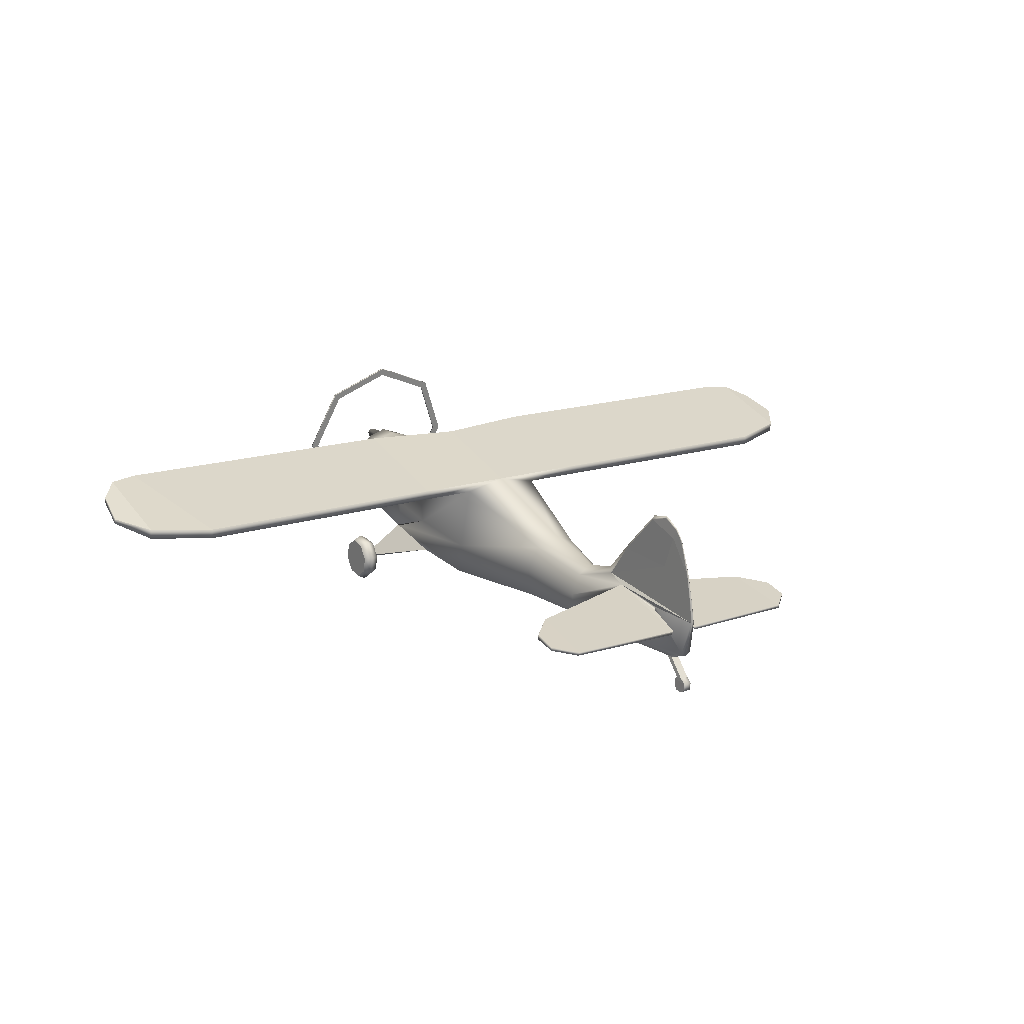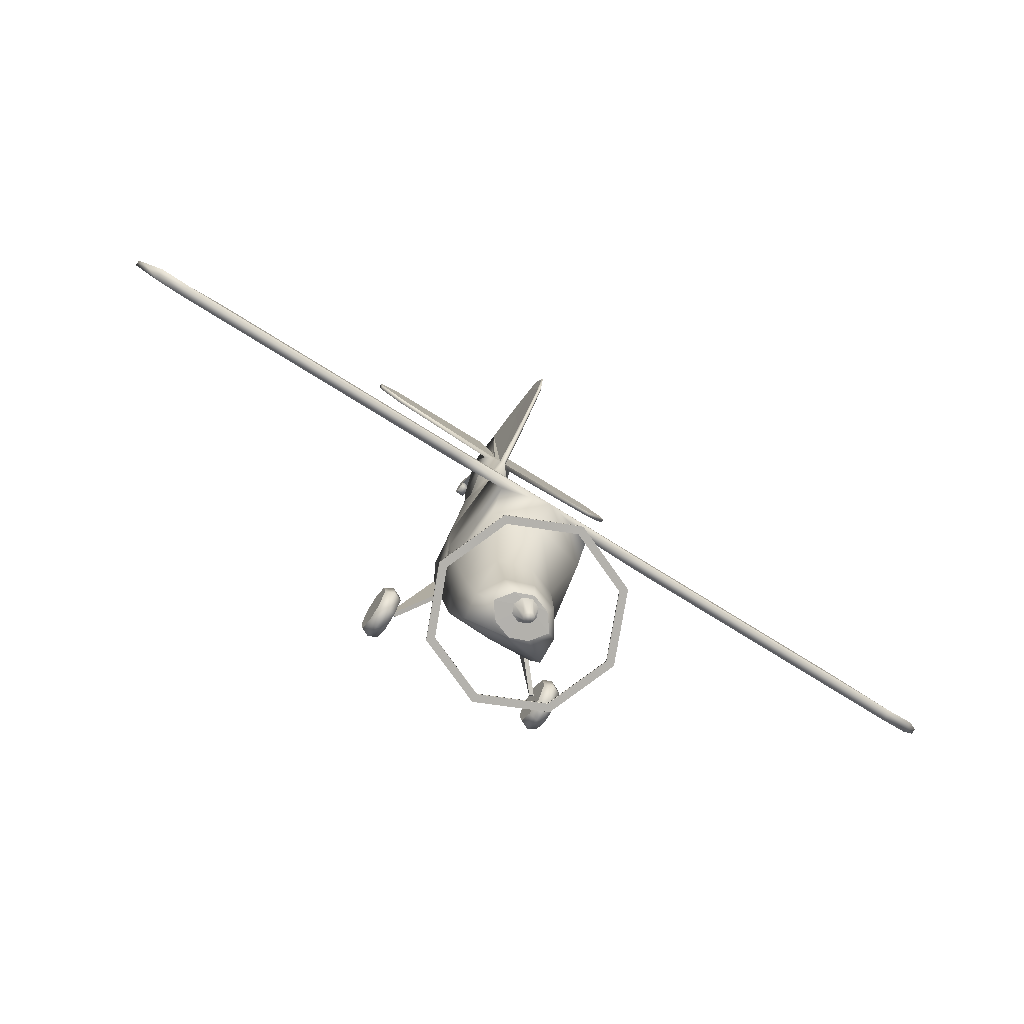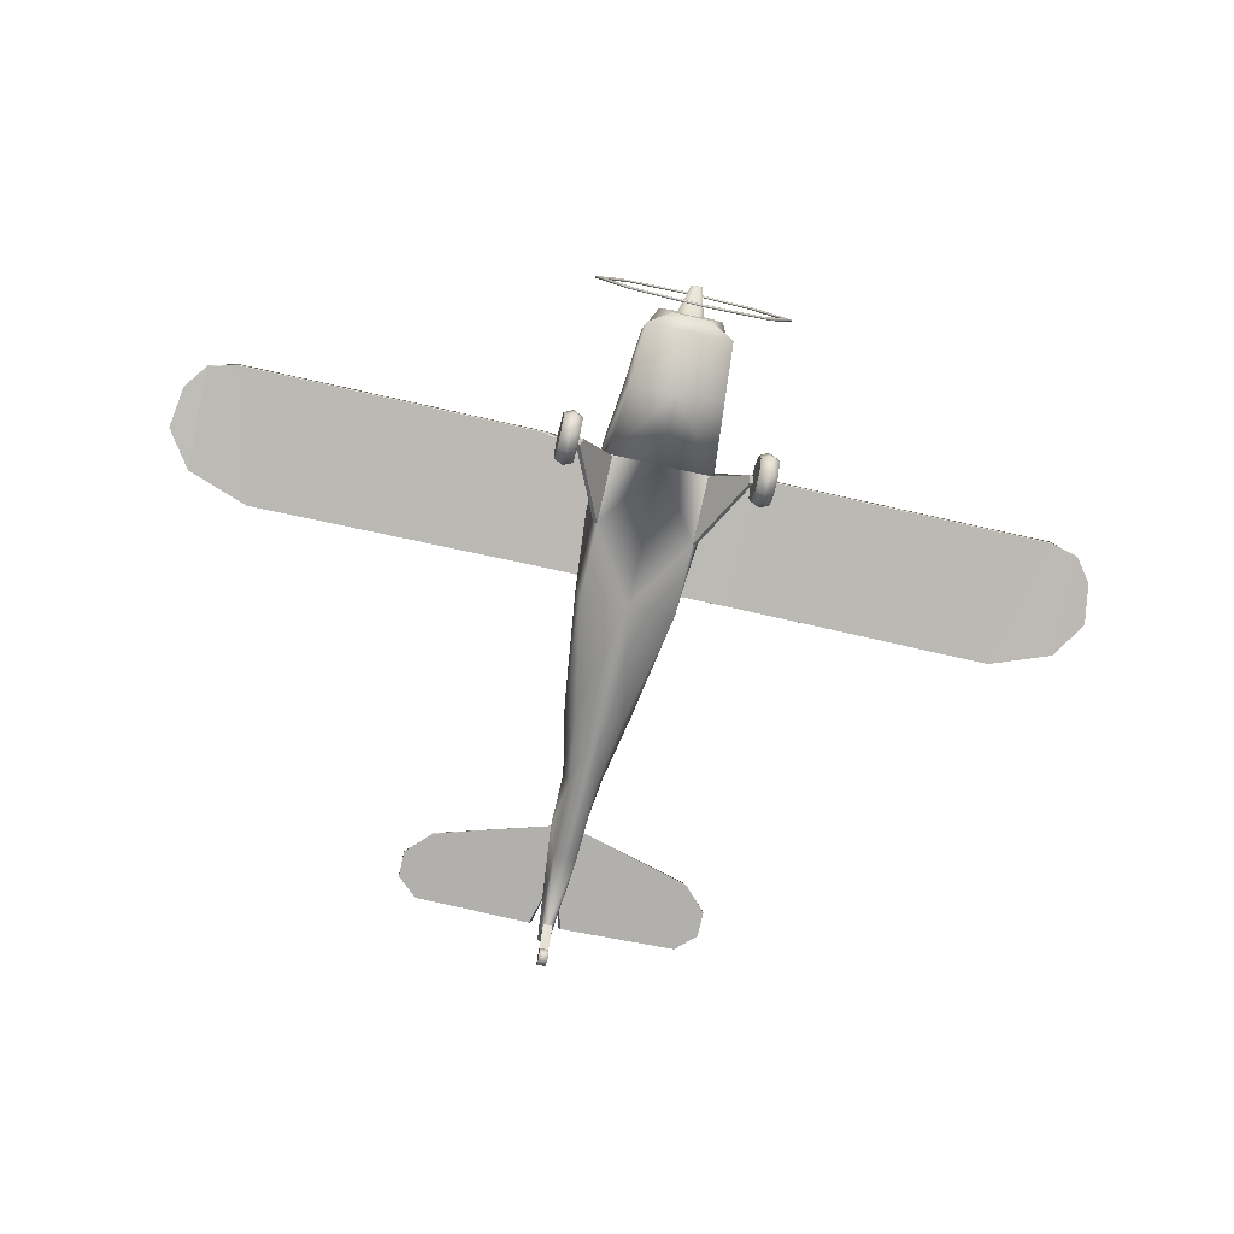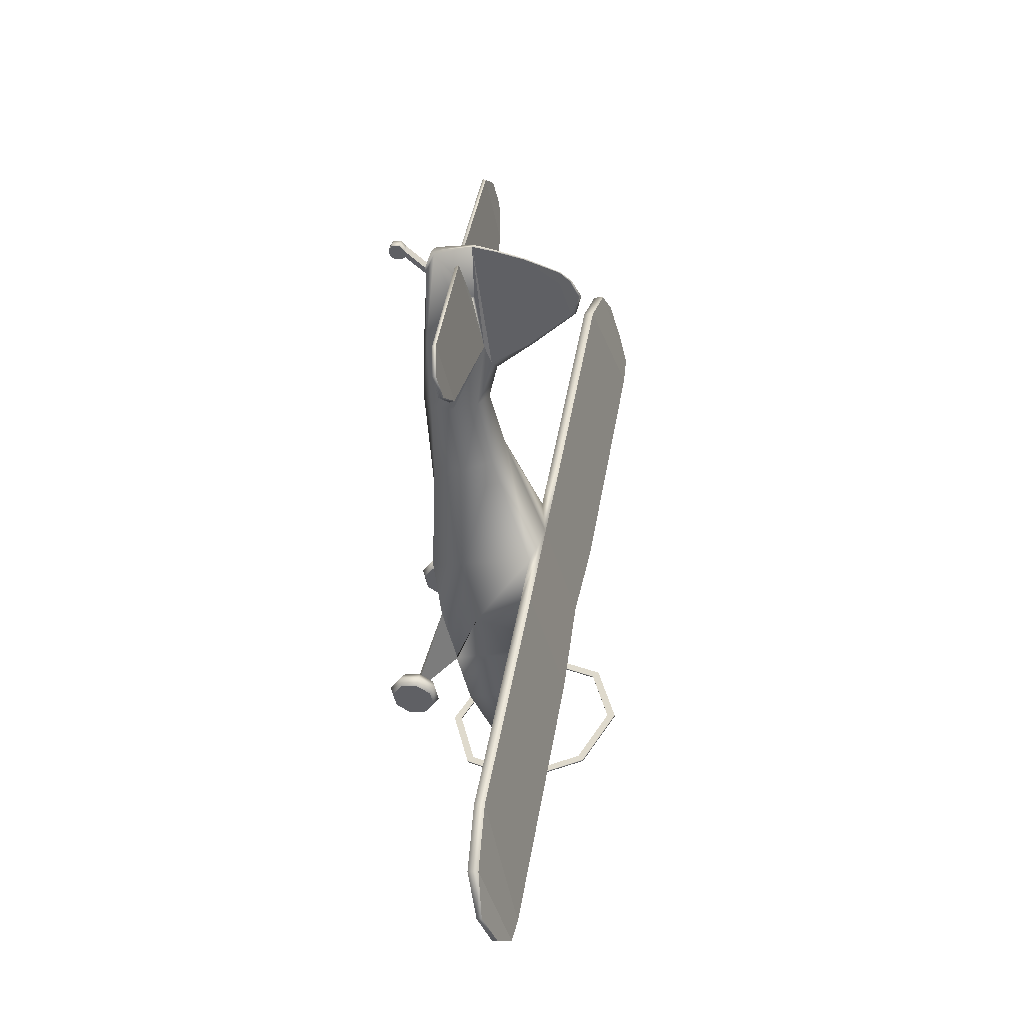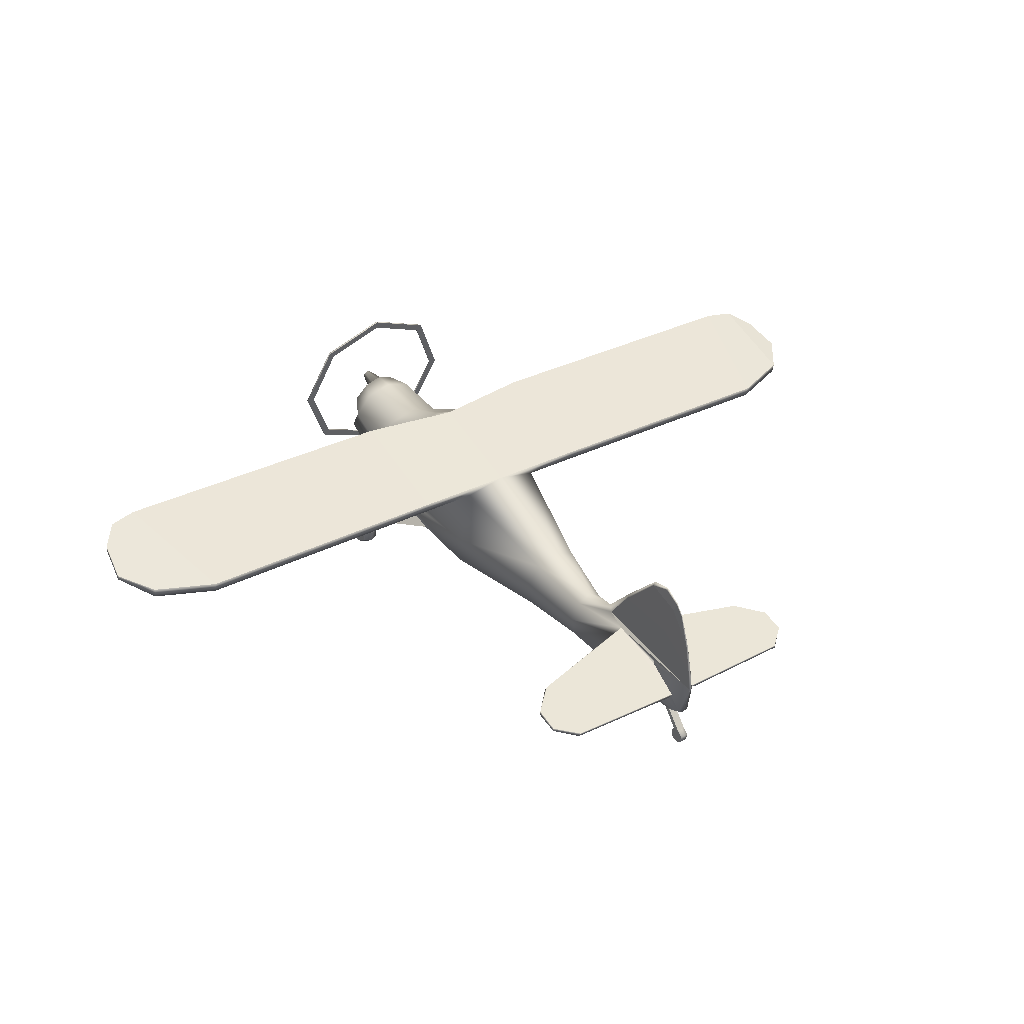
<metadata>
{"format":"obj","ext":"obj","renderer":"f3d","projection":"perspective","resolution":1024,"background":"white","views":[{"elev":16.3,"azim":-33.6,"up":"+Y"},{"elev":-69.3,"azim":147.2,"up":"+Z"},{"elev":-67.0,"azim":167.0,"up":"+Y"},{"elev":43.3,"azim":99.3,"up":"+Z"},{"elev":34.0,"azim":-34.1,"up":"+Y"}]}
</metadata>
<code>
o S108_Circle.006
v -1.021 -0.01605 0.1053
v -0.9237 0.03101 0.09676
v -1.119 0.03101 0.09676
v -1.021 0.03022 -0.1163
v -0.9237 0.06992 -0.08961
v -1.119 0.06992 -0.08961
v -1.021 0.2227 -0.2396
v -0.9237 0.2318 -0.1933
v -1.119 0.2799 0.05147
v -1.119 0.2318 -0.1933
v -1.021 0.4487 -0.1925
v -0.9237 0.4219 -0.1537
v -0.9237 0.2799 0.05147
v -1.119 0.4219 -0.1537
v -1.021 0.5758 -0.002383
v -0.9237 0.5287 0.006182
v -1.119 0.5287 0.006182
v -1.021 0.5295 0.2192
v -0.9237 0.4898 0.1926
v -1.119 0.4898 0.1926
v -1.021 0.337 0.3426
v -0.9237 0.3279 0.2963
v -1.119 0.3279 0.2963
v -1.021 0.111 0.2954
v -0.9237 0.1379 0.2566
v -1.119 0.1379 0.2566
v -0.5505 0.5506 0.9917
v -0.5629 0.7304 0.2747
v -0.5118 0.5486 0.9914
v -0.5104 0.7174 0.2894
v -0.09831 1.662 -1.107
v -0.139 1.565 -1.127
v -0.09831 1.468 -1.147
v -0.04264 1.668 -1.413
v -0.06031 1.626 -1.422
v -0.04264 1.584 -1.431
v -0.2996 1.648 -0.851
v -0.4771 1.375 -0.9079
v -0.4598 1.134 -1.067
v -0.339 1.549 -0.1864
v -0.5329 1.232 -0.3297
v -0.4992 0.8695 -0.4762
v -0.2603 1.124 3.281
v -0.3681 0.8299 3.22
v -0.2603 0.4557 3.123
v -0.623 0.9878 1.047
v -0.5556 1.97 0.7636
v -0.1516 0.9476 4.027
v -0.2144 0.6833 3.972
v -0.1516 0.4191 3.916
v -0.155 0.7675 5.927
v -0.1812 0.7293 5.919
v -0.06321 0.4844 5.971
v -0.03964 0.9071 5.433
v -0.05606 0.8818 5.428
v -0.03964 0.8428 5.42
v -0.5589 0.7143 0.2767
v -0.5536 1.776 0.4099
v -0.6174 1.097 0.439
v -0.5451 0.8431 1.896
v -0.5078 0.4532 1.786
v -0.4886 1.598 2.013
v -0.03904 1.093 4.541
v -0.0183 0.8879 6.082
v -0.02164 1.96 5.313
v -0.01014 1.44 5.975
v -0.007601 2.032 5.556
v -0.005675 1.821 5.843
v -0.2013 1.315 -1.177
v -0.341 1.491 -1.14
v -0.2013 1.667 -1.104
v -1.189 1.598 2.013
v -1.2 1.999 0.6256
v -1.134 2.123 0.6516
v -1.134 1.712 2.036
v -4.177 1.594 2.031
v -4.566 1.999 0.6256
v -4.566 2.123 0.6516
v -4.177 1.708 2.055
v -5.15 1.785 1.409
v -5.084 1.932 0.9649
v -5.084 1.991 0.9775
v -5.15 1.84 1.42
v -0.07311 1.016 4.794
v -0.1293 0.3882 4.827
v -0.1828 0.9662 4.783
v -0.01312 1.826 5.704
v -0.006175 1.933 5.747
v -1.722 0.7778 5.686
v -1.722 0.816 5.694
v -1.722 0.8845 5.422
v -1.722 0.8351 5.411
v -0.7455 2.329 -1.125
v -1.054 1.596 -1.278
v -0.7455 0.8617 -1.432
v -0.7455 0.8662 -1.453
v -0.7455 2.334 -1.147
v -1.054 1.6 -1.3
v -0.6808 0.9299 -1.44
v -0.9628 1.6 -1.3
v -0.6808 0.9254 -1.418
v -0.6808 2.266 -1.138
v -0.6808 2.27 -1.16
v -0.9628 1.596 -1.278
v -1.438 0.9412 5.148
v -1.459 0.8918 5.138
v -1.481 0.7733 5.899
v -1.494 0.7351 5.891
v -0.01422 1.136 6.042
v -0.03034 1.479 4.835
v -0.0184 1.444 5.556
v -0.05232 0.3847 5.697
v -0.04731 0.3809 5.768
v -0.04731 0.1659 5.955
v -0.05232 0.1697 5.884
v -0.04731 -0.01019 5.949
v -0.05232 0.00416 5.88
v -0.04731 0.02553 6.007
v -0.05232 0.05425 5.843
v -0.05232 0.1372 5.857
v -0.04731 0.1116 6.02
v -0.9308 0.3079 0.1118
v -0.8873 0.2835 0.1093
v -0.865 0.3169 0.04432
v -0.9085 0.3413 0.0468
v -4.861 1.645 1.792
v -4.861 1.758 1.815
v -4.883 2.107 0.7315
v -4.883 1.982 0.7056
v 1.021 -0.01605 0.1053
v 0.9237 0.03101 0.09676
v 1.119 0.03101 0.09676
v 1.021 0.03022 -0.1163
v 0.9237 0.06992 -0.08961
v 1.119 0.06992 -0.08961
v 1.021 0.2227 -0.2396
v 0.9237 0.2318 -0.1933
v 1.119 0.2799 0.05147
v 1.119 0.2318 -0.1933
v 1.021 0.4487 -0.1925
v 0.9237 0.4219 -0.1537
v 0.9237 0.2799 0.05147
v 1.119 0.4219 -0.1537
v 1.021 0.5758 -0.002383
v 0.9237 0.5287 0.006182
v 1.119 0.5287 0.006182
v 1.021 0.5295 0.2192
v 0.9237 0.4898 0.1926
v 1.119 0.4898 0.1926
v 1.021 0.337 0.3426
v 0.9237 0.3279 0.2963
v 1.119 0.3279 0.2963
v 1.021 0.111 0.2954
v 0.9237 0.1379 0.2566
v 1.119 0.1379 0.2566
v 0 0.383 5.697
v 0.5505 0.5506 0.9917
v 0.5629 0.7304 0.2747
v 0.5118 0.5486 0.9914
v 0.5104 0.7174 0.2894
v 0.09831 1.662 -1.107
v 0.139 1.565 -1.127
v 0.09831 1.468 -1.147
v 0.04264 1.668 -1.413
v 0.06031 1.626 -1.422
v 0.04264 1.584 -1.431
v 0.2996 1.648 -0.851
v 0.4771 1.375 -0.9079
v 0.4598 1.134 -1.067
v 0.339 1.549 -0.1864
v 0.5329 1.232 -0.3297
v 0.4992 0.8695 -0.4762
v 0.2603 1.124 3.281
v 0.3681 0.8299 3.22
v 0.2603 0.4557 3.123
v 0.623 0.9878 1.047
v 0.5556 1.97 0.7636
v 0.1516 0.9476 4.027
v 0.2144 0.6833 3.972
v 0.1516 0.4191 3.916
v 0.155 0.7675 5.927
v 0.1812 0.7293 5.919
v 0.06321 0.4844 5.971
v 0.03964 0.9071 5.433
v 0.05606 0.8818 5.428
v 0.03964 0.8428 5.42
v 0.5589 0.7143 0.2767
v 0.5536 1.776 0.4099
v 0.6174 1.097 0.439
v 0.5451 0.8431 1.896
v 0.5078 0.4532 1.786
v 0.4886 1.598 2.013
v 0.03904 1.093 4.541
v 0.0183 0.8879 6.082
v 0.02164 1.96 5.313
v 0.01014 1.44 5.975
v 0.007601 2.032 5.556
v 0.005675 1.821 5.843
v 0.2013 1.315 -1.177
v 0.341 1.491 -1.14
v 0.2013 1.667 -1.104
v 1.189 1.598 2.013
v 1.2 1.999 0.6256
v 1.134 2.123 0.6516
v 1.134 1.712 2.036
v 4.177 1.594 2.031
v 4.566 1.999 0.6256
v 4.566 2.123 0.6516
v 4.177 1.708 2.055
v 5.15 1.785 1.409
v 5.084 1.932 0.9649
v 5.084 1.991 0.9775
v 5.15 1.84 1.42
v 0.07311 1.016 4.794
v 0.1293 0.3882 4.827
v 0.1828 0.9662 4.783
v 0.01312 1.826 5.704
v 0.006175 1.933 5.747
v 1.722 0.7778 5.686
v 1.722 0.816 5.694
v 1.722 0.8845 5.422
v 1.722 0.8351 5.411
v 0.7455 2.329 -1.125
v 1.054 1.596 -1.278
v 0.7455 0.8617 -1.432
v 0.7455 0.8662 -1.453
v 0.7455 2.334 -1.147
v 1.054 1.6 -1.3
v 0.6808 0.9299 -1.44
v 0.9628 1.6 -1.3
v 0.6808 0.9254 -1.418
v 0.6808 2.266 -1.138
v 0.6808 2.27 -1.16
v 0.9628 1.596 -1.278
v 1.438 0.9412 5.148
v 1.459 0.8918 5.138
v 1.481 0.7733 5.899
v 1.494 0.7351 5.891
v 0.01422 1.136 6.042
v 0.03034 1.479 4.835
v 0.0184 1.444 5.556
v -0 1.702 -1.099
v -0 1.428 -1.156
v -0 1.685 -1.41
v -0 1.566 -1.435
v -0 1.745 -0.8307
v -0 1.138 -1.066
v -0 1.671 -0.1609
v -0 0.8494 -0.4804
v 0 1.246 3.306
v 0 0.36 3.111
v 0 0.7078 0.2691
v 0 2.094 0.7895
v 0 1.057 4.05
v 0 0.3096 3.894
v 0 0.4434 5.962
v 0 0.6929 0.2713
v 0 1.9 0.4357
v 0 0.4397 1.783
v 0 1.712 2.036
v 0 1.147 4.47
v 0 0.929 6.091
v 0 2.009 5.323
v 0 1.463 5.98
v 0 2.059 5.561
v 0 1.834 5.846
v -0 1.74 -1.088
v -0 1.242 -1.192
v 0 0.335 4.816
v 0 1.949 5.751
v -0 2.633 -1.062
v -0 0.5577 -1.495
v -0 0.5622 -1.517
v -0 2.638 -1.083
v -0 0.6478 -1.476
v -0 2.543 -1.08
v -0 2.548 -1.102
v -0 0.6523 -1.498
v 0 1.168 6.048
v 0 1.547 4.849
v 0.05232 0.3847 5.697
v 0.04731 0.3809 5.768
v 0 0.3786 5.768
v 0 0.1636 5.955
v 0 0.168 5.884
v 0.04731 0.1659 5.955
v 0.05232 0.1697 5.884
v 0 -0.01019 5.949
v 0 0.00416 5.88
v 0.04731 -0.01019 5.949
v 0.05232 0.00416 5.88
v 0.04731 0.02553 6.007
v 0 0.02436 6.007
v 0 0.05343 5.843
v 0.05232 0.05425 5.843
v 0 0.1098 6.019
v 0 0.136 5.857
v 0.05232 0.1372 5.857
v 0.04731 0.1116 6.02
v 0.9308 0.3079 0.1118
v 0.8873 0.2835 0.1093
v 0.865 0.3169 0.04432
v 0.9085 0.3413 0.0468
v 4.861 1.645 1.792
v 4.861 1.758 1.815
v 4.883 2.107 0.7315
v 4.883 1.982 0.7056
f 19 22 13
f 6 3 9
f 10 6 9
f 2 5 13
f 26 23 9
f 22 25 13
f 5 8 13
f 20 17 9
f 3 26 9
f 17 14 9
f 25 2 13
f 8 12 13
f 12 16 13
f 23 20 9
f 14 10 9
f 16 19 13
f 283 113 114 284
f 113 112 115 114
f 29 27 122 123
f 30 29 123 124
f 28 30 124 125
f 27 28 125 122
f 87 88 67 65
f 111 87 65 110
f 32 70 71 31
f 243 268 69 33
f 31 71 267 242
f 33 69 70 32
f 62 72 73 47
f 253 74 75 260
f 128 82 83 127
f 126 80 81 129
f 109 66 87 111
f 66 68 88 87
f 105 91 90 107
f 108 89 92 106
f 100 98 97 103
f 276 271 93 102
f 101 95 272 275
f 99 96 98 100
f 102 93 94 104
f 278 273 96 99
f 103 97 274 277
f 104 94 95 101
f 72 76 77 73
f 74 78 79 75
f 52 108 106 86
f 84 105 107 51
f 64 109 111 63
f 63 111 110
f 63 84 64
f 84 51 55
f 64 84 54
f 112 156 285 115
f 118 119 117 116
f 121 120 119 118
f 114 115 120 121
f 122 125 124 123
f 76 126 129 77
f 78 128 127 79
f 56 52 86
f 148 142 151
f 135 138 132
f 139 138 135
f 131 142 134
f 155 138 152
f 151 142 154
f 134 142 137
f 149 138 146
f 132 138 155
f 146 138 143
f 154 142 131
f 137 142 141
f 141 142 145
f 152 138 149
f 143 138 139
f 145 142 148
f 283 284 286 282
f 282 286 287 281
f 159 301 300 157
f 160 302 301 159
f 158 303 302 160
f 157 300 303 158
f 217 195 197 218
f 241 240 195 217
f 162 161 201 200
f 243 163 199 268
f 161 242 267 201
f 163 162 200 199
f 192 177 203 202
f 253 260 205 204
f 306 305 213 212
f 304 307 211 210
f 239 241 217 196
f 196 217 218 198
f 235 237 220 221
f 238 236 222 219
f 230 233 227 228
f 276 232 223 271
f 231 275 272 225
f 229 230 228 226
f 232 234 224 223
f 278 229 226 273
f 233 277 274 227
f 234 231 225 224
f 202 203 207 206
f 204 205 209 208
f 182 216 236 238
f 214 181 237 235
f 194 193 241 239
f 193 240 241
f 193 194 214
f 214 185 181
f 194 184 214
f 281 287 285 156
f 292 290 291 295
f 299 292 295 298
f 286 299 298 287
f 300 301 302 303
f 206 207 307 304
f 208 209 305 306
f 186 216 182
f 1 4 5 2
f 1 3 6 4
f 4 7 8 5
f 6 10 7 4
f 7 11 12 8
f 10 14 11 7
f 11 15 16 12
f 14 17 15 11
f 15 18 19 16
f 17 20 18 15
f 18 21 22 19
f 20 23 21 18
f 21 24 25 22
f 23 26 24 21
f 24 1 2 25
f 26 3 1 24
f 256 53 113 283
f 53 85 112 113
f 85 269 156 112
f 33 36 245 243
f 31 34 35 32
f 32 35 36 33
f 35 34 36
f 69 39 38 70
f 71 37 246 267
f 268 247 39 69
f 70 38 37 71
f 39 247 249 42
f 38 41 40 37
f 39 42 41 38
f 37 40 248 246
f 61 45 44 60
f 62 43 250 260
f 259 251 45 61
f 60 44 43 62
f 59 46 47 58
f 257 252 28 57
f 58 47 253 258
f 57 28 46 59
f 45 50 49 44
f 43 48 254 250
f 251 255 50 45
f 44 49 48 43
f 106 92 91 105
f 42 57 59 41
f 40 58 258 248
f 249 257 57 42
f 41 59 58 40
f 46 60 62 47
f 29 30 252 259
f 47 73 74 253
f 28 61 60 46
f 110 65 263 280
f 279 264 66 109
f 84 63 48
f 48 63 261 254
f 88 68 266 270
f 264 266 68 66
f 65 67 265 263
f 260 75 72 62
f 127 83 80 126
f 81 80 83 82
f 129 81 82 128
f 67 88 270 265
f 50 85 86 49
f 49 86 84 48
f 255 269 85 50
f 92 89 90 91
f 107 90 89 108
f 271 274 97 93
f 94 98 96 95
f 93 97 98 94
f 95 96 273 272
f 101 275 278 99
f 242 244 34 31
f 99 100 104 101
f 103 277 276 102
f 104 100 103 102
f 73 77 78 74
f 75 79 76 72
f 51 107 108 52
f 86 106 105 84
f 262 279 109 64
f 63 110 280 261
f 55 56 54
f 54 84 55
f 85 53 86
f 51 52 56 55
f 34 244 245 36
f 256 262 64 53
f 53 64 54 56
f 252 30 28
f 29 259 61 27
f 61 28 27
f 293 118 116 288
f 289 288 116 117
f 119 294 289 117
f 120 297 294 119
f 296 121 118 293
f 284 114 121 296
f 115 285 297 120
f 77 129 128 78
f 79 127 126 76
f 53 56 86
f 130 131 134 133
f 130 133 135 132
f 133 134 137 136
f 135 133 136 139
f 136 137 141 140
f 139 136 140 143
f 140 141 145 144
f 143 140 144 146
f 144 145 148 147
f 146 144 147 149
f 147 148 151 150
f 149 147 150 152
f 150 151 154 153
f 152 150 153 155
f 153 154 131 130
f 155 153 130 132
f 256 283 282 183
f 183 282 281 215
f 215 281 156 269
f 163 243 245 166
f 161 162 165 164
f 162 163 166 165
f 165 166 164
f 199 200 168 169
f 201 267 246 167
f 268 199 169 247
f 200 201 167 168
f 169 172 249 247
f 168 167 170 171
f 169 168 171 172
f 167 246 248 170
f 191 190 174 175
f 192 260 250 173
f 259 191 175 251
f 190 192 173 174
f 189 188 177 176
f 257 187 158 252
f 188 258 253 177
f 187 189 176 158
f 175 174 179 180
f 173 250 254 178
f 251 175 180 255
f 174 173 178 179
f 236 235 221 222
f 172 171 189 187
f 170 248 258 188
f 249 172 187 257
f 171 170 188 189
f 176 177 192 190
f 159 259 252 160
f 177 253 204 203
f 158 176 190 191
f 240 280 263 195
f 279 239 196 264
f 214 178 193
f 178 254 261 193
f 218 270 266 198
f 264 196 198 266
f 195 263 265 197
f 260 192 202 205
f 305 304 210 213
f 211 212 213 210
f 307 306 212 211
f 197 265 270 218
f 180 179 216 215
f 179 178 214 216
f 255 180 215 269
f 222 221 220 219
f 237 238 219 220
f 271 223 227 274
f 224 225 226 228
f 223 224 228 227
f 225 272 273 226
f 231 229 278 275
f 242 161 164 244
f 229 231 234 230
f 233 232 276 277
f 234 232 233 230
f 203 204 208 207
f 205 202 206 209
f 181 182 238 237
f 216 214 235 236
f 262 194 239 279
f 193 261 280 240
f 185 184 186
f 184 185 214
f 215 216 183
f 181 185 186 182
f 164 166 245 244
f 256 183 194 262
f 183 186 184 194
f 252 158 160
f 159 157 191 259
f 191 157 158
f 293 288 290 292
f 289 291 290 288
f 295 291 289 294
f 298 295 294 297
f 296 293 292 299
f 284 296 299 286
f 287 298 297 285
f 207 208 306 307
f 209 206 304 305
f 183 216 186

</code>
